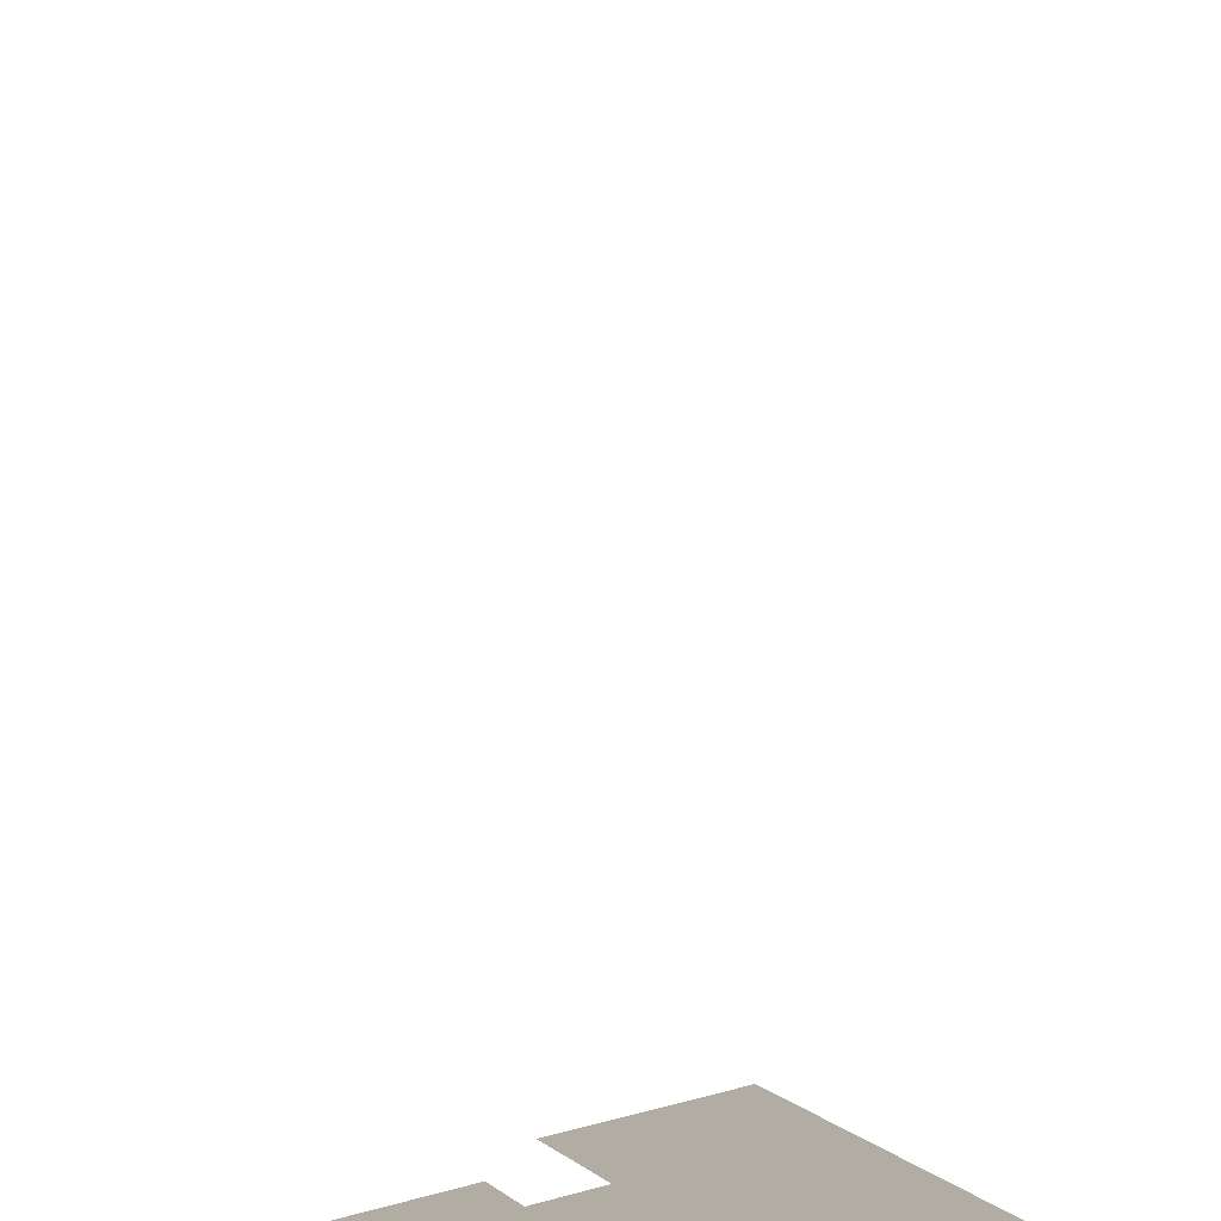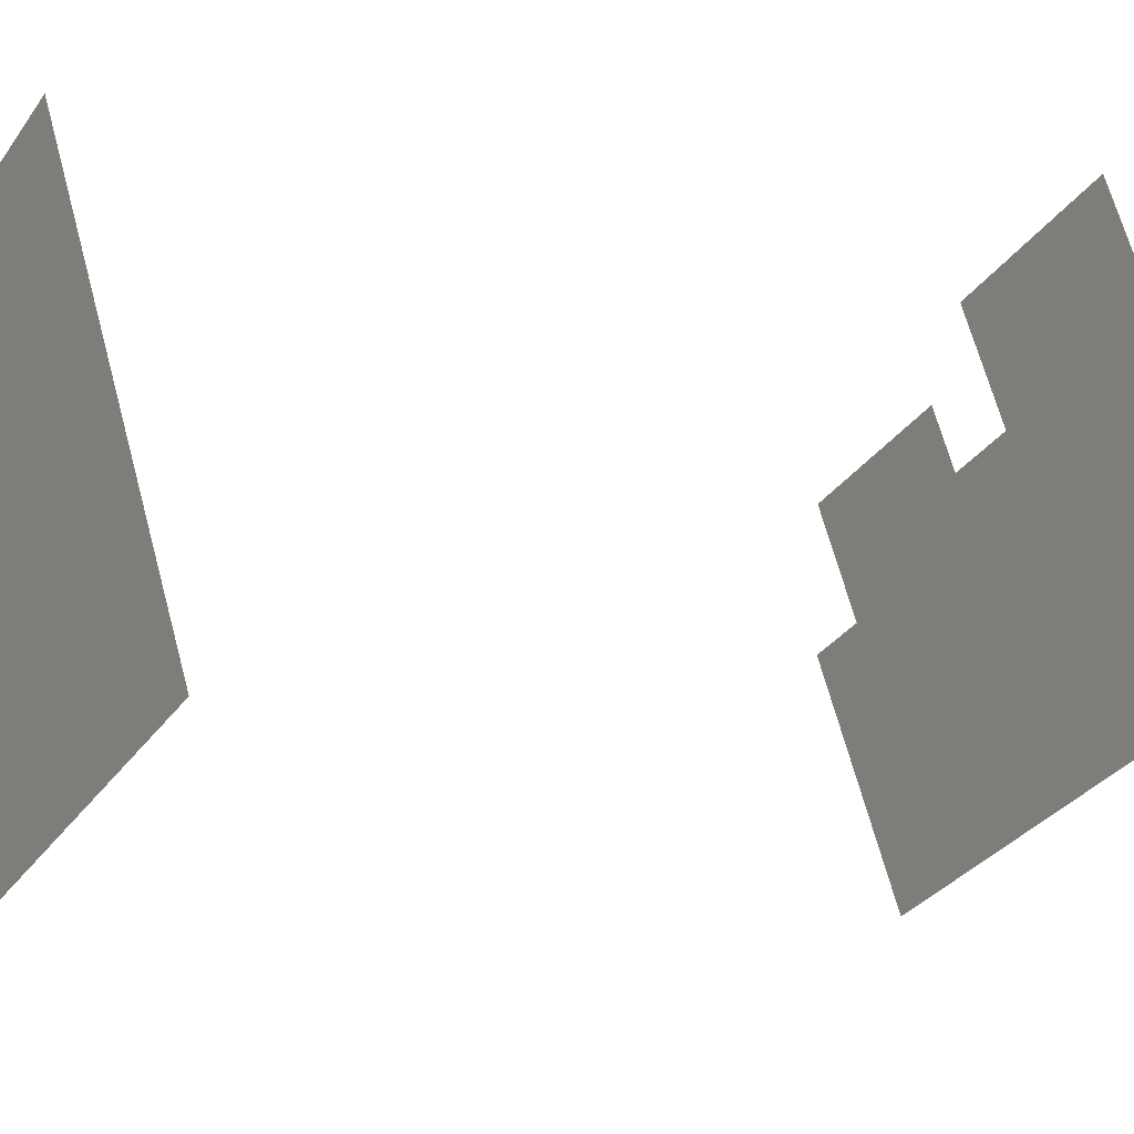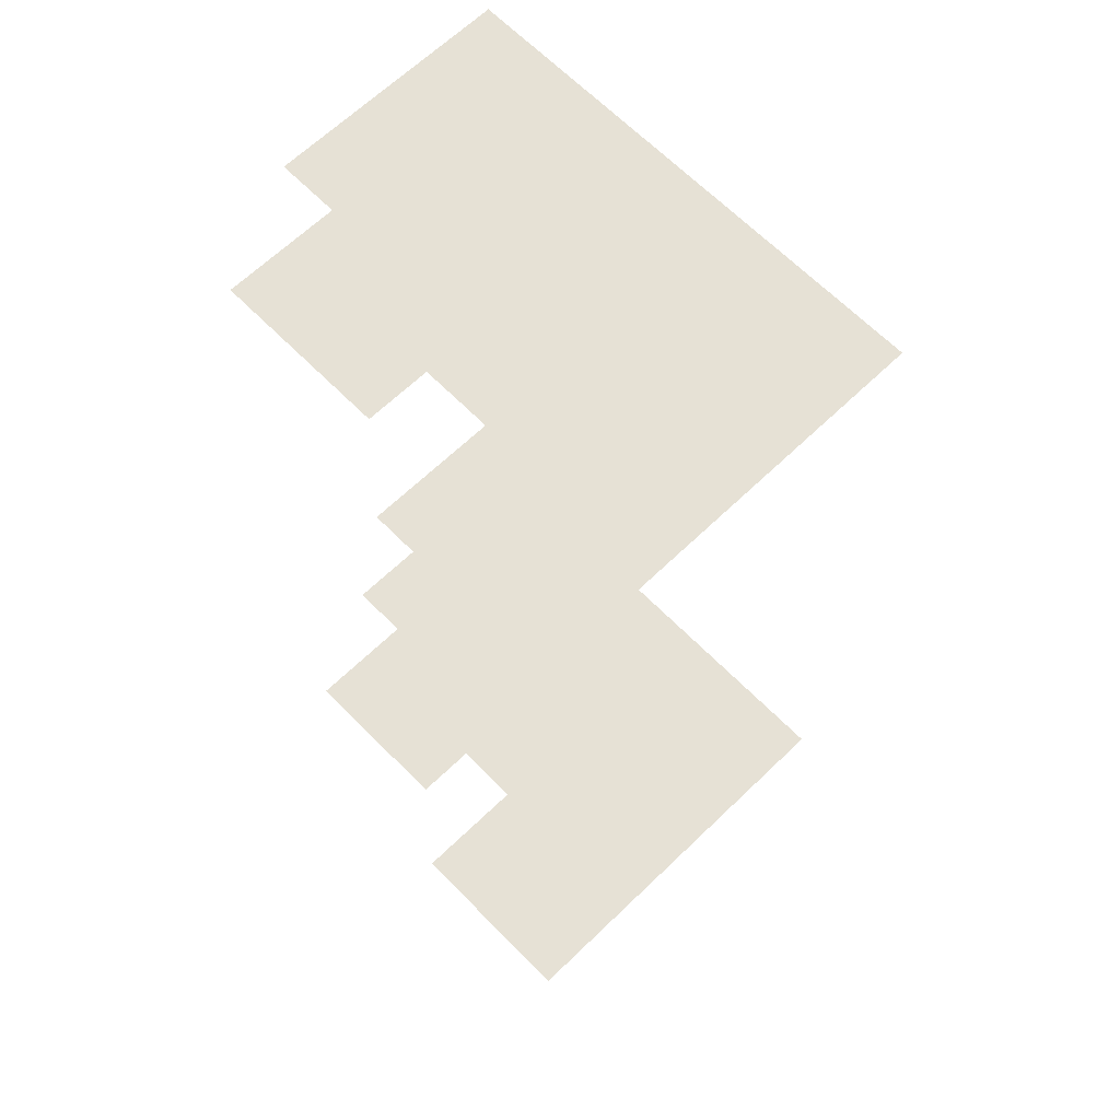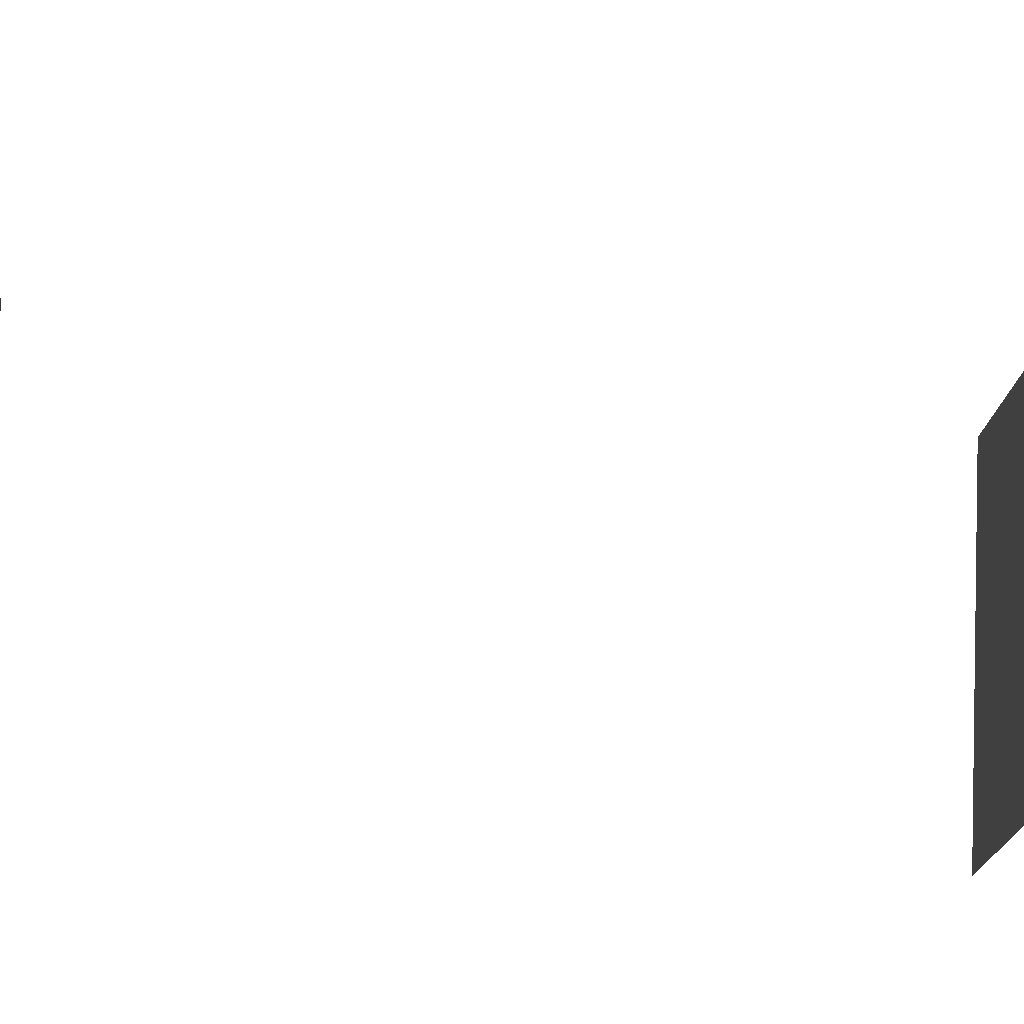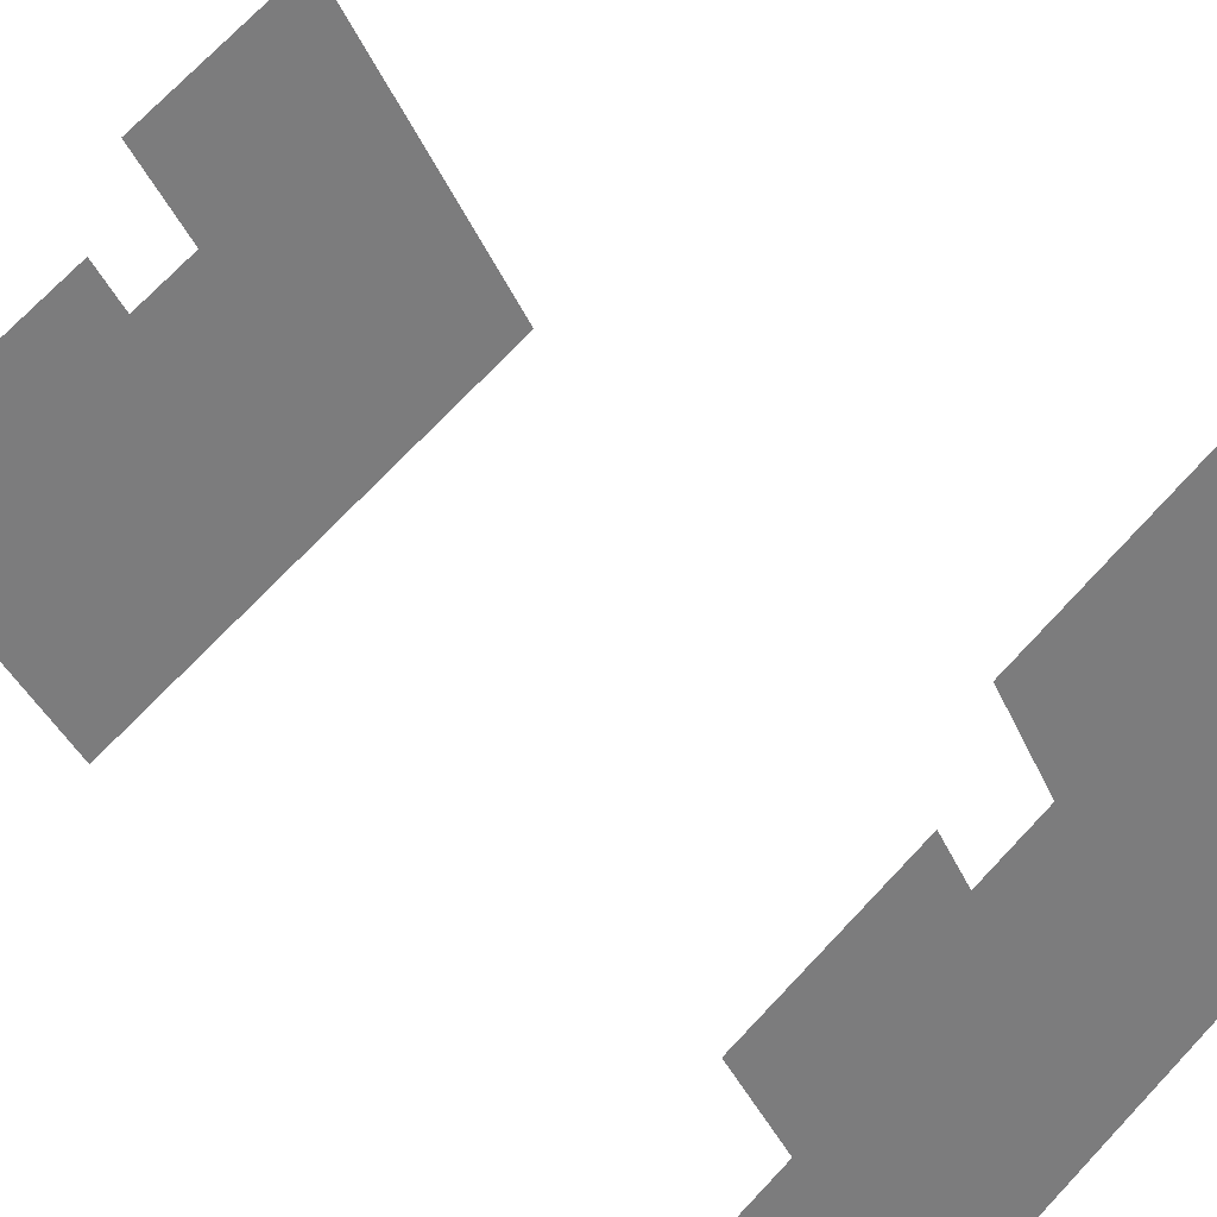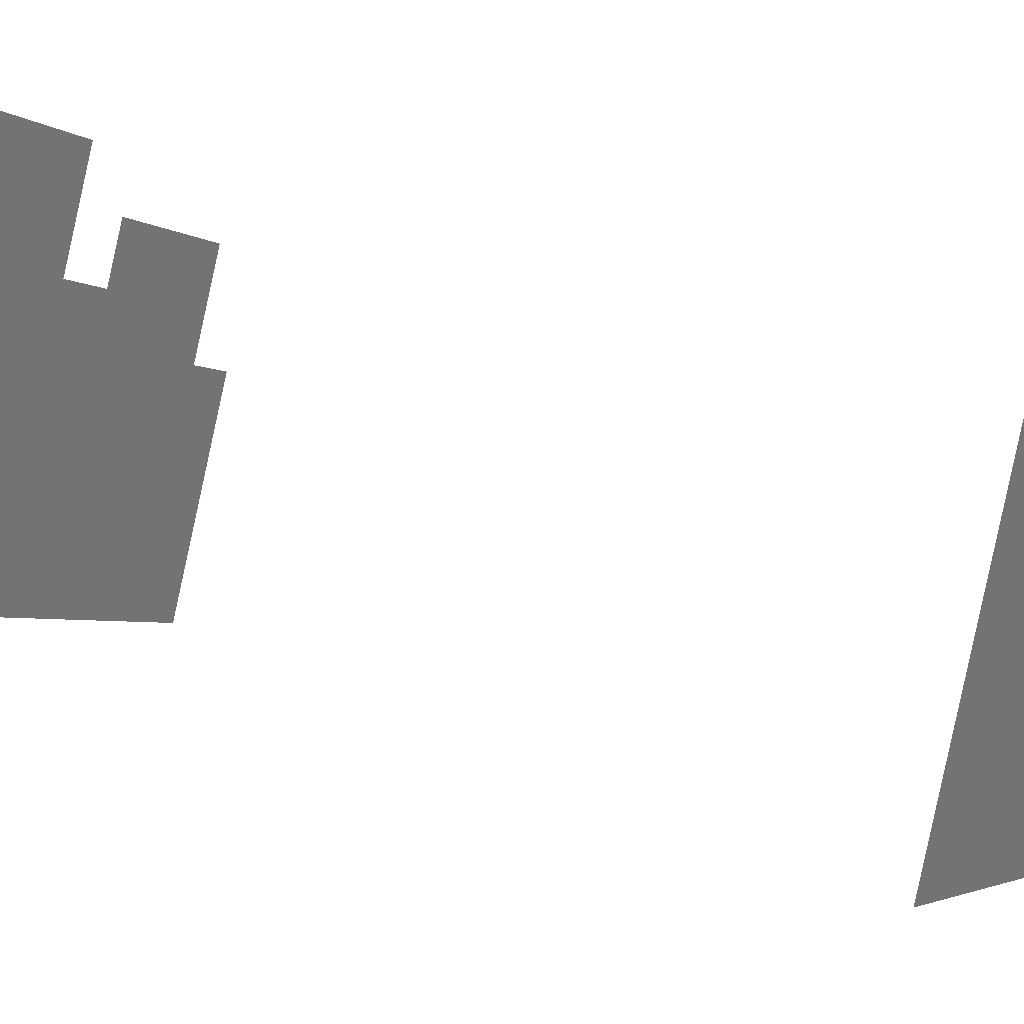
<metadata>
{"format":"obj","ext":"obj","renderer":"f3d","projection":"perspective","resolution":1024,"background":"white","views":[{"elev":-78.7,"azim":-175.9,"up":"+Y"},{"elev":1.1,"azim":-123.4,"up":"+Y"},{"elev":64.4,"azim":-162.5,"up":"+Z"},{"elev":-51.7,"azim":80.8,"up":"+Y"},{"elev":32.7,"azim":141.3,"up":"+Y"},{"elev":27.8,"azim":-63.2,"up":"+Y"}]}
</metadata>
<code>
o geometryt000010000010000110010110000110000110100000000100st124
v 426.4 -133 63.7
v 427.3 -124.1 63.7
v 430.3 -125.7 63.7
v 424 -137.5 63.7
v 420.2 -117.1 63.7
v 399.8 -124.6 63.7
v 410.6 -104.5 63.7
v 416.8 -115.3 63.7
v 419.9 -109.5 63.7
v 421.9 -114 63.7
v 430.2 -118.5 63.7
v 420.2 -117.1 112.3
v 427.3 -124.1 112.3
v 430.2 -118.5 112.3
v 426.4 -133 112.3
v 430.3 -125.7 112.3
v 421.9 -114 112.3
v 416.8 -115.3 112.3
v 399.8 -124.6 112.3
v 424 -137.5 112.3
v 410.6 -104.5 112.3
v 419.9 -109.5 112.3
f 1 2 3
f 4 5 1
f 1 5 2
f 6 5 4
f 6 7 8
f 6 8 5
f 7 9 8
f 5 10 11
f 2 5 11
f 12 13 14
f 15 13 12
f 15 16 13
f 12 14 17
f 18 19 12
f 19 20 12
f 20 15 12
f 21 18 22
f 19 18 21

</code>
